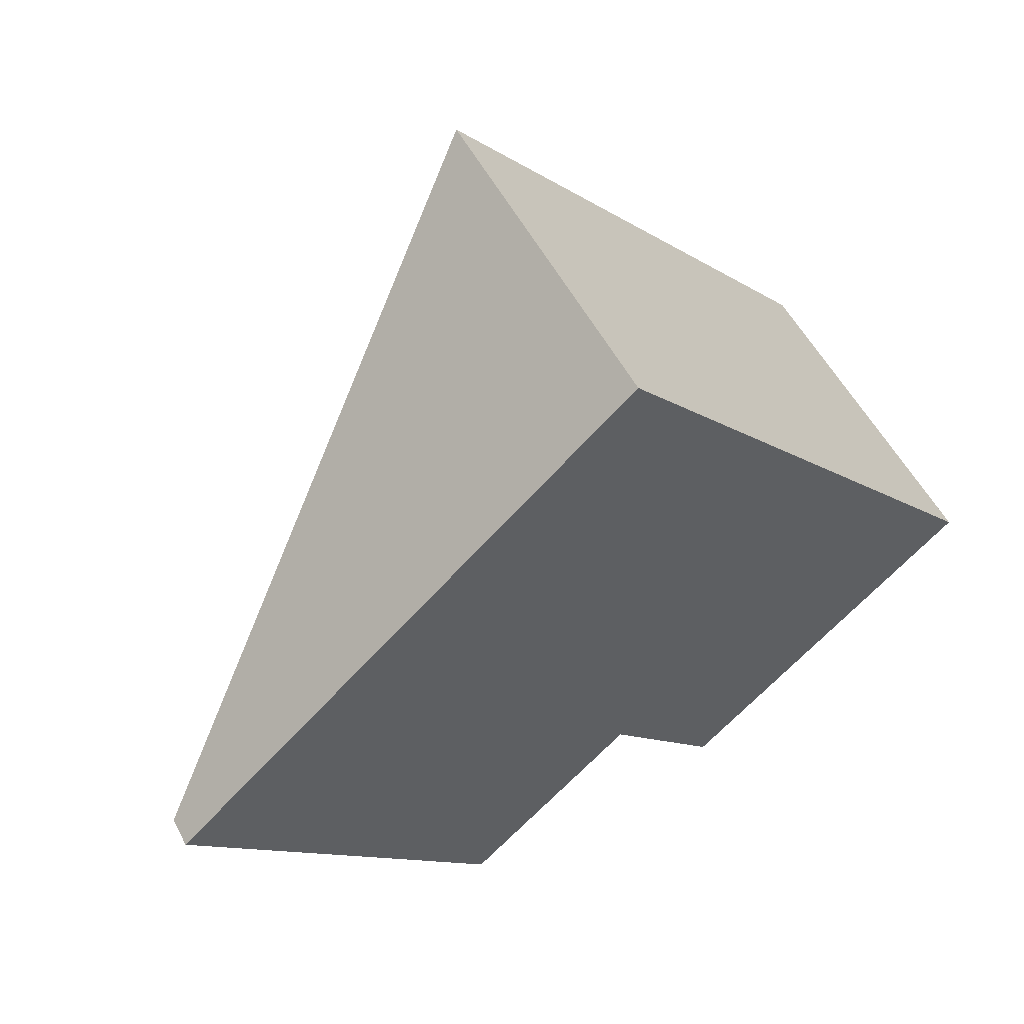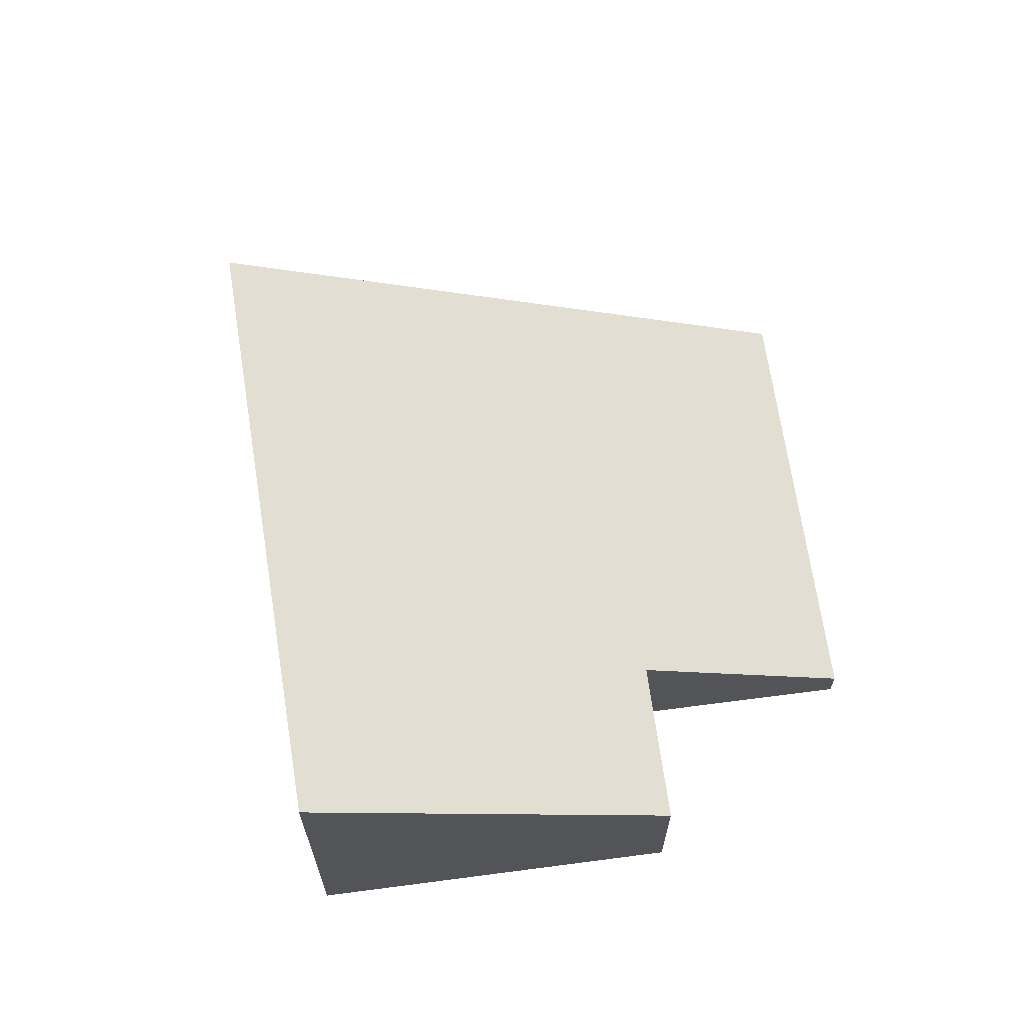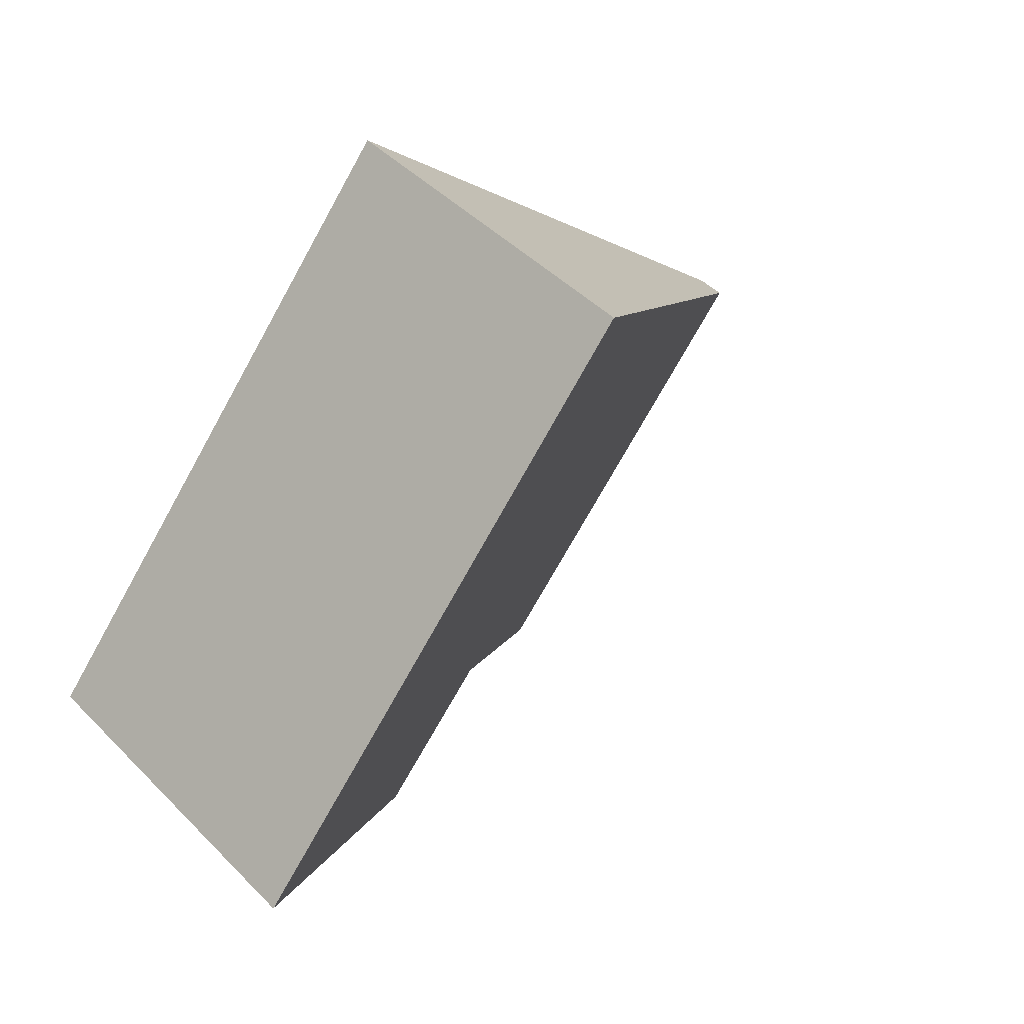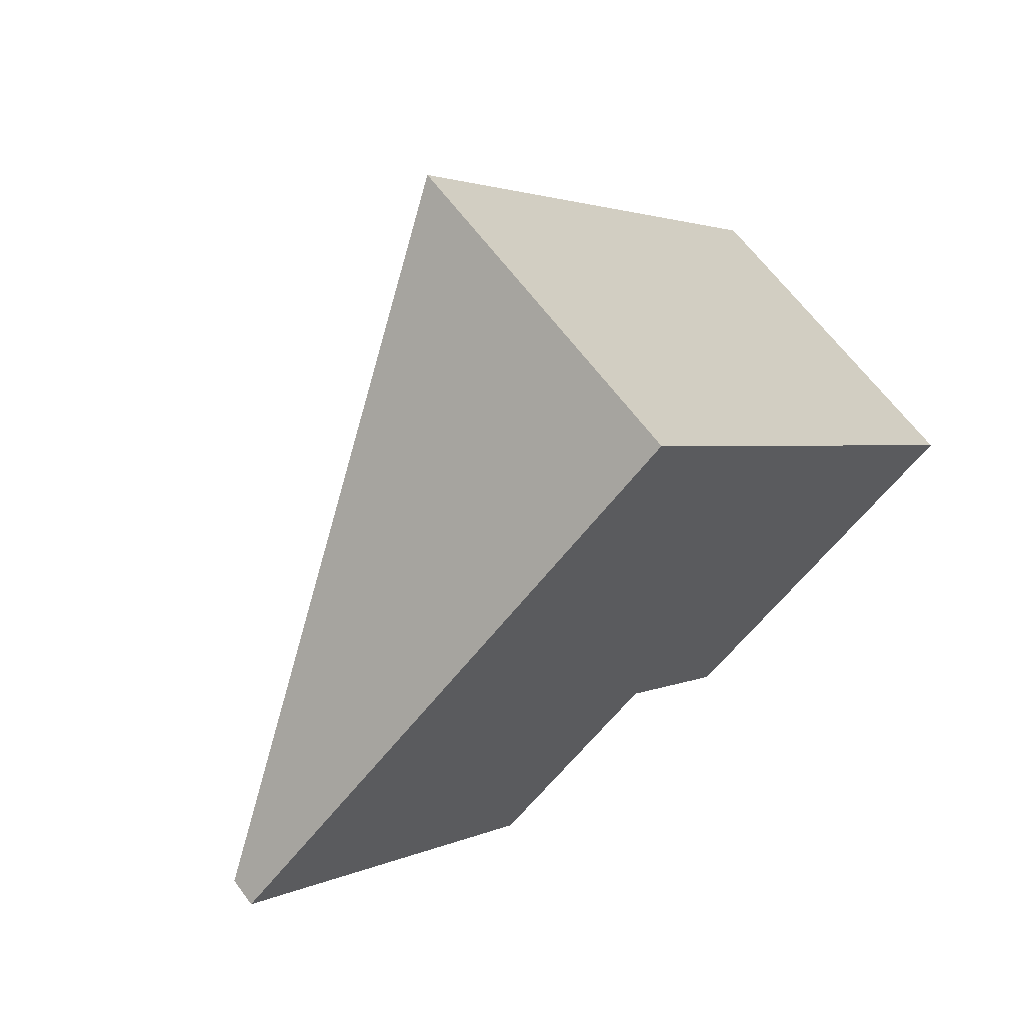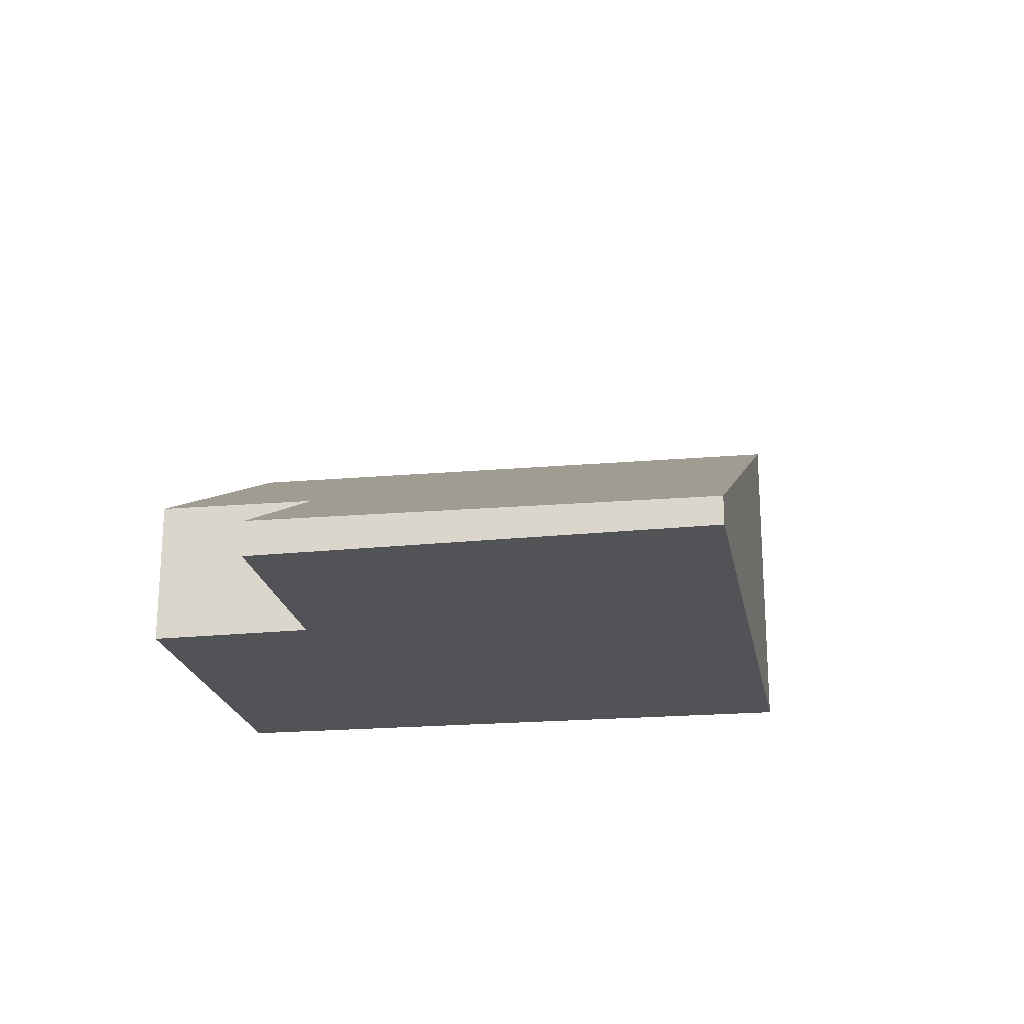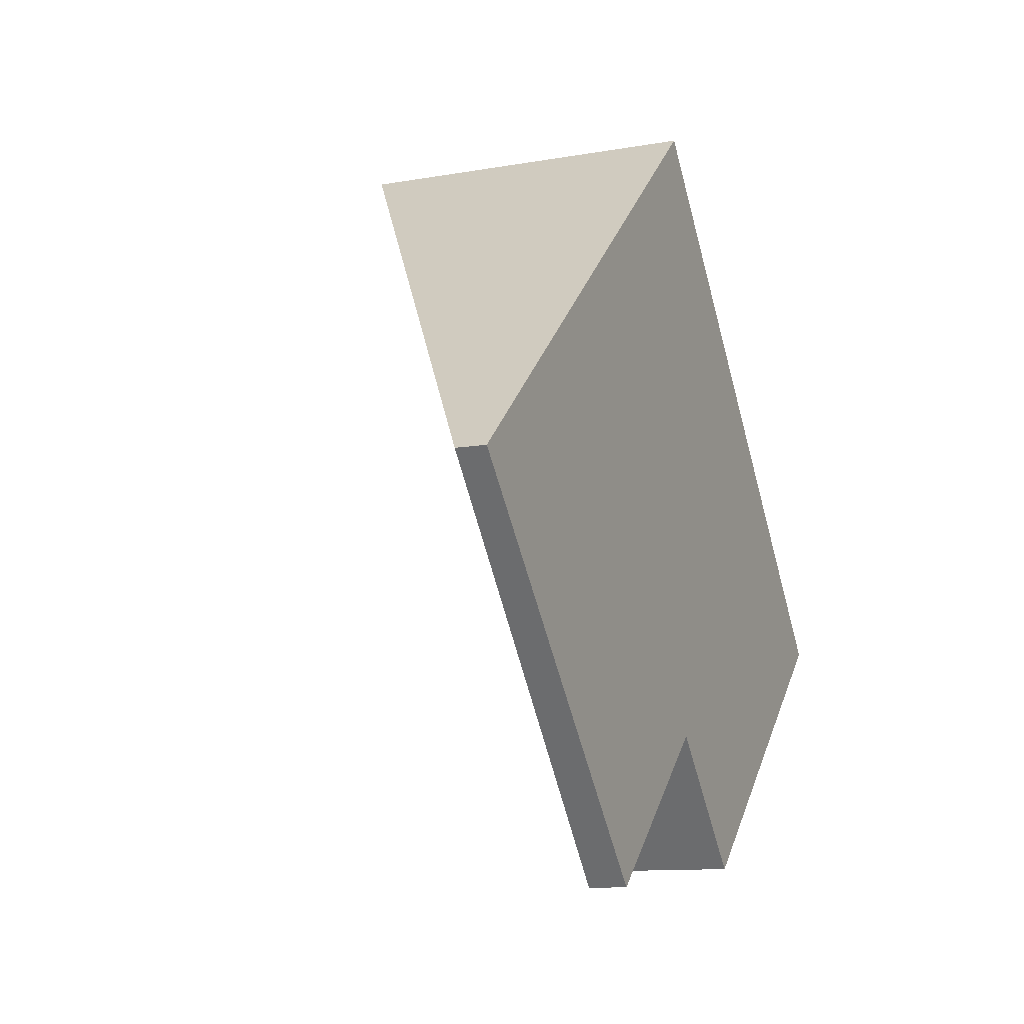
<metadata>
{"format":"obj","ext":"obj","renderer":"f3d","projection":"perspective","resolution":1024,"background":"white","views":[{"elev":55.7,"azim":-27.9,"up":"+Z"},{"elev":65.8,"azim":130.6,"up":"+Y"},{"elev":45.1,"azim":139.0,"up":"+Z"},{"elev":65.1,"azim":-36.7,"up":"+Z"},{"elev":-21.7,"azim":-121.5,"up":"+Y"},{"elev":-11.3,"azim":-66.4,"up":"+Z"}]}
</metadata>
<code>
v  0 0.329 2.015e-17
v  5.479 1.691 -2.208
v  3.542 0.416 -3.947
v  10.01 3.859 -0.72
v  6.758 1.722 -3.633
v  5.363 3.859 4.812
v  6.758 2.225e-16 -3.633
v  5.479 1.352e-16 -2.208
v  3.542 2.417e-16 -3.947
v  0 0 0
v  10.01 4.409e-17 -0.72
v  5.363 -2.947e-16 4.812
g defaultobject
f 1 2 3
f 2 4 5
f 4 2 1
f 4 1 6
f 7 2 5
f 2 7 8
f 9 1 3
f 1 9 10
f 8 3 2
f 3 8 9
f 11 5 4
f 5 11 7
f 1 12 6
f 12 1 10
f 12 4 6
f 4 12 11
f 9 12 10
f 12 9 8
f 12 8 7
f 12 7 11

</code>
